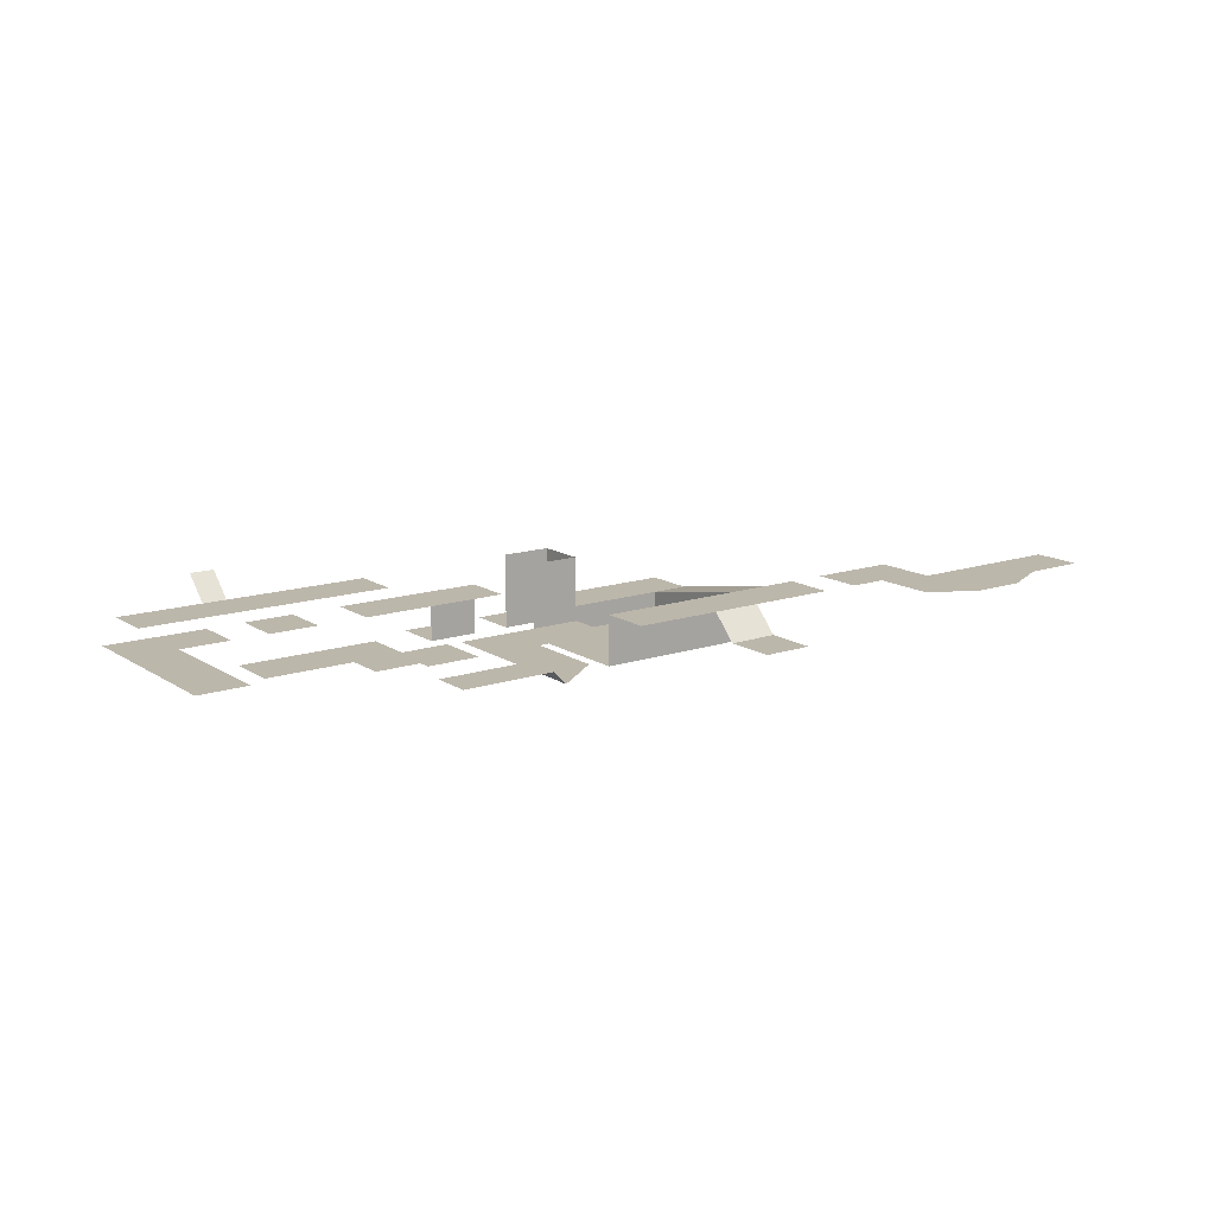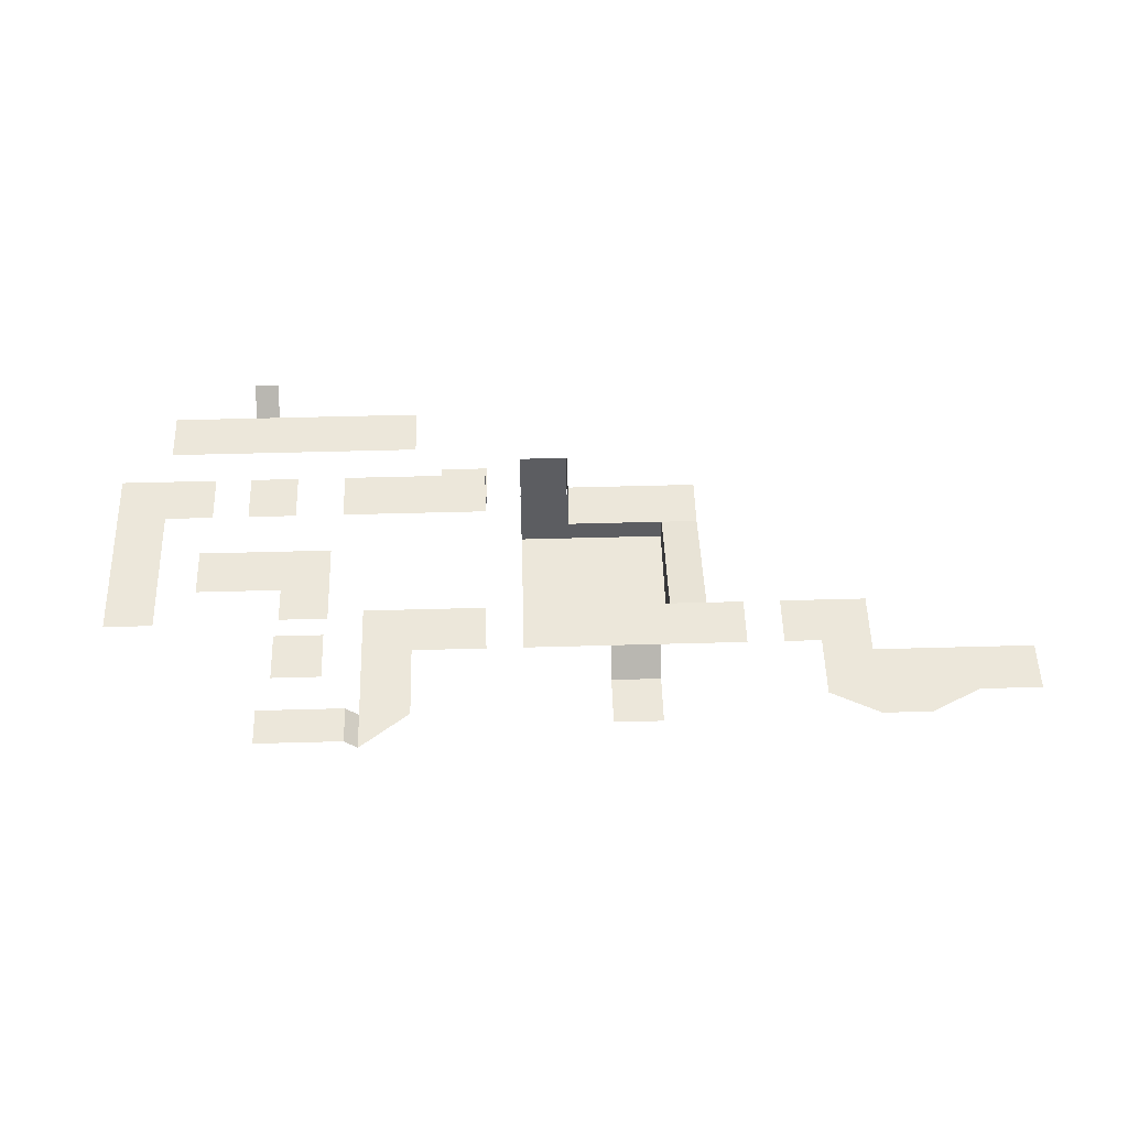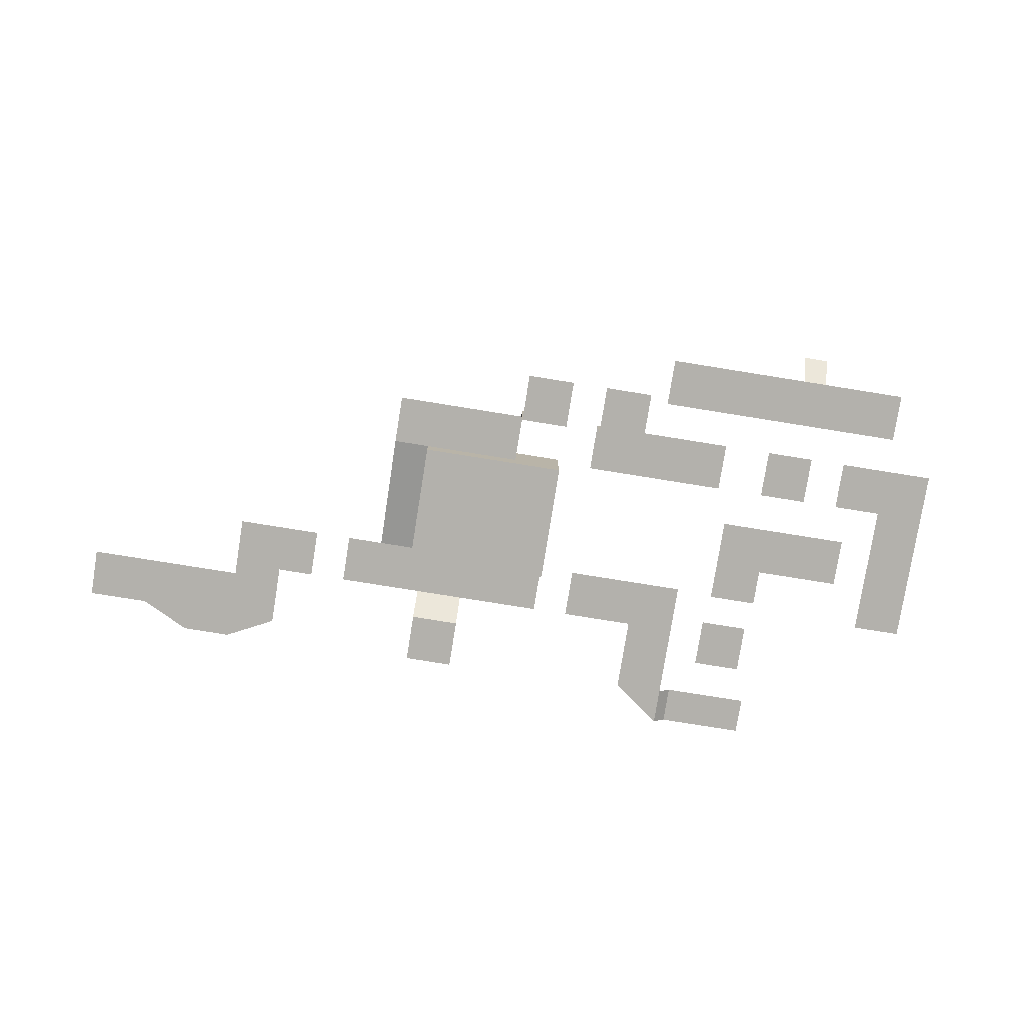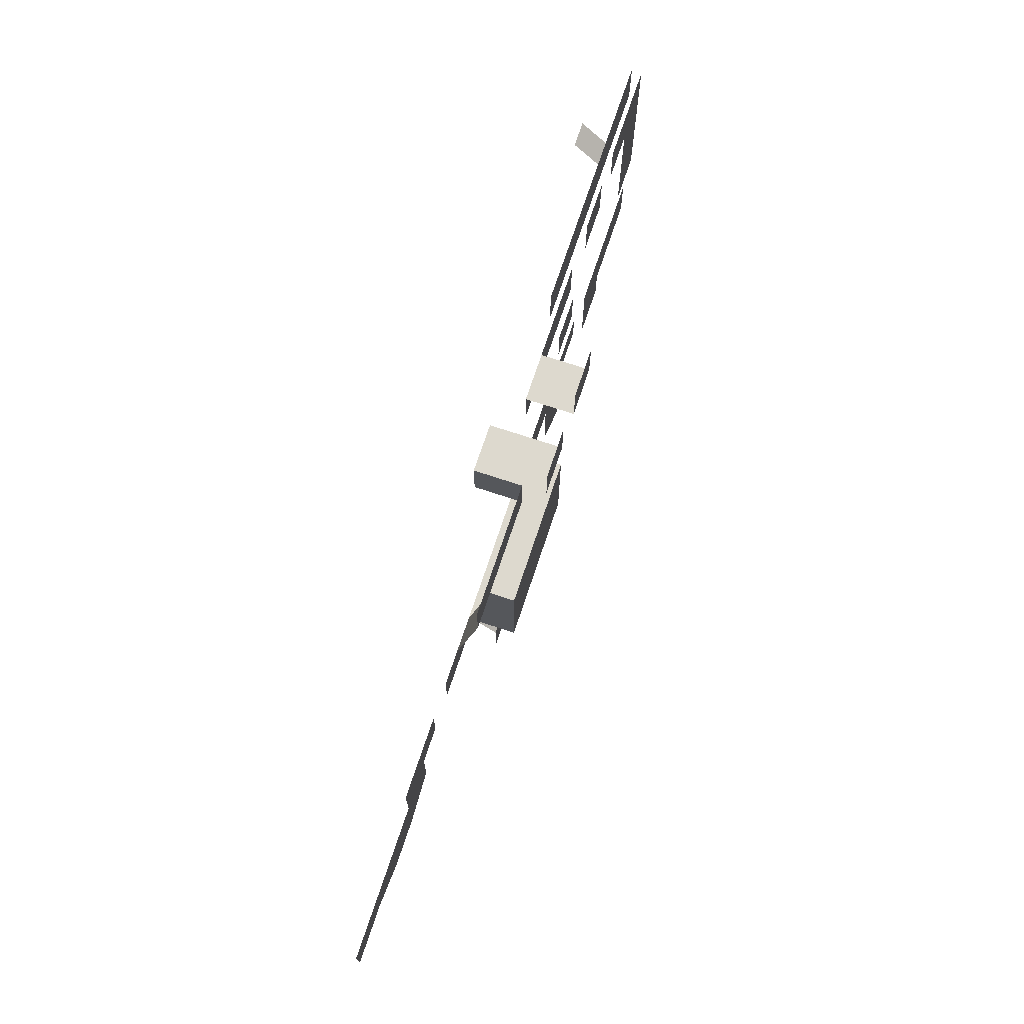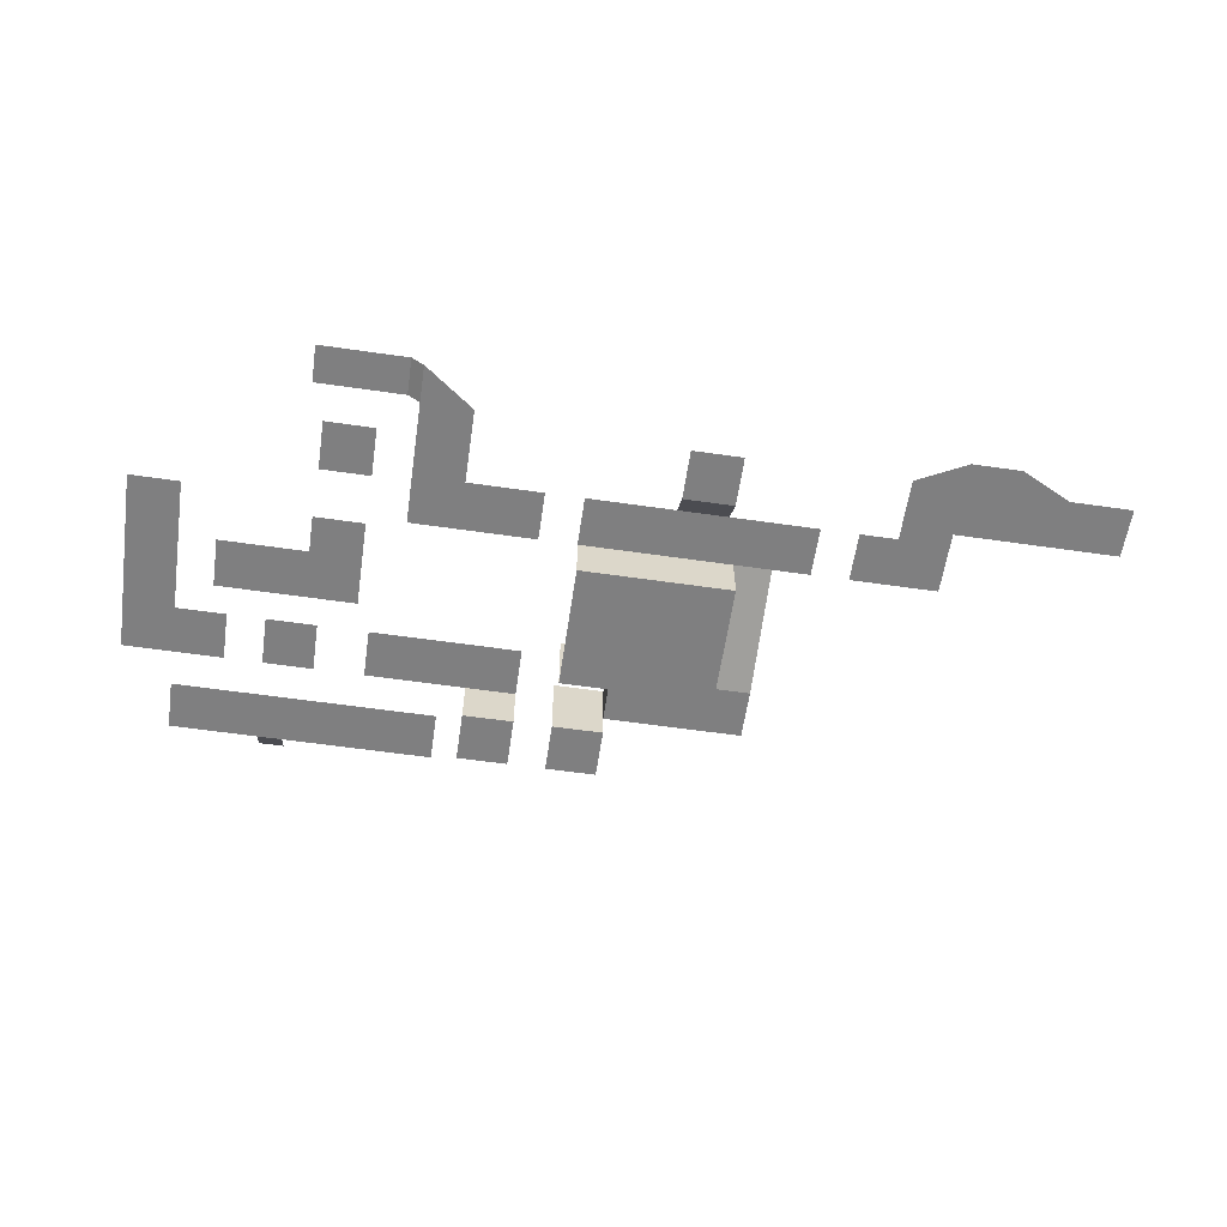
<metadata>
{"format":"obj","ext":"obj","renderer":"f3d","projection":"perspective","resolution":1024,"background":"white","views":[{"elev":14.4,"azim":143.9,"up":"+Y"},{"elev":53.3,"azim":178.3,"up":"+Y"},{"elev":-79.1,"azim":-9.1,"up":"+Y"},{"elev":71.8,"azim":-71.6,"up":"+Z"},{"elev":-59.8,"azim":171.6,"up":"+Y"}]}
</metadata>
<code>
o
v 9 -2 2
v 13 -2 2
v 13 -2 8
v 20 -2 9
v 20 -2 13
v 13 -2 13
v 13 -2 13
v 17 -2 9
v 20 -2 9
v 17 -2 8
v 17 -2 9
v 13 -2 13
v 13 -2 13
v 13 -2 8
v 17 -2 8
v 9 -2 2
v 13 -2 8
v 5 -2 8
v 5 -2 8
v 5 -2 4
v 9 -2 2
v 17 -2 4
v 17 -2 8
v 13 -2 8
v 13 -2 8
v 13 -2 2
v 17 -2 4
v 5 -2 8
v 0 -2 8
v 0 -2 4
v 0 -2 4
v 5 -2 4
v 5 -2 8
f 1 2 3
f 4 5 6
f 7 8 9
f 10 11 12
f 13 14 15
f 16 17 18
f 19 20 21
f 22 23 24
f 25 26 27
f 28 29 30
f 31 32 33
o
v 0 -2 4
v 0 -2 8
v 5 -2 4
v 0 -2 4
v 9 -2 2
v 5 -2 4
v 13 -2 2
v 9 -2 2
v 17 -2 4
v 13 -2 2
v 17 -2 8
v 17 -2 4
v 17 -2 9
v 17 -2 8
v 20 -2 9
v 17 -2 9
v 20 -2 13
v 20 -2 9
v 13 -2 13
v 20 -2 13
v 13 -2 8
v 13 -2 13
v 5 -2 8
v 13 -2 8
v 0 -2 8
v 5 -2 8
v 5 -13 4
v 0 -13 4
v 9 -13 2
v 5 -13 4
v 13 -13 2
v 9 -13 2
v 17 -13 4
v 13 -13 2
v 17 -13 9
v 17 -13 4
v 20 -13 9
v 17 -13 9
v 20 -2 9
v 20 -13 9
v 17 -13 9
v 17 -2 9
v 17 -2 4
v 17 -13 4
v 13 -13 2
v 13 -2 2
v 9 -2 2
v 9 -13 2
v 5 -13 4
v 5 -2 4
v 0 -13 4
v 0 -2 4
v 13 -10 13
v 13 -2 13
v 20 -10 13
v 20 -2 13
v 13 -10 13
v 20 -10 13
v 13 -10 8
v 13 -10 13
v 13 -10 8
v 13 -2 8
v 0 -10 8
v 13 -10 8
v 0 -10 8
v 0 -2 8
l 34 35
l 36 37
l 38 39
l 40 41
l 42 43
l 44 45
l 46 47
l 48 49
l 50 51
l 52 53
l 54 55
l 56 57
l 58 59
l 60 61
l 62 63
l 64 65
l 66 67
l 68 69
l 70 71
l 72 73
l 74 75
l 76 77
l 78 79
l 80 81
l 82 83
l 84 85
l 86 87
l 88 89
l 90 91
l 92 93
l 94 95
l 96 97
l 98 99
o
v 44 -2 23
v 48 -2 27
v 44 -2 27
v 48 -6 27
v 44 -6 27
v 44 -2 27
v 44 -2 27
v 48 -2 27
v 48 -6 27
v 56 -2 23
v 56 -2 27
v 48 -2 27
v 48 -2 27
v 44 -2 23
v 56 -2 23
v 60 -2 27
v 60 -2 23
v 64 -2 23
v 64 -2 23
v 64 -2 27
v 60 -2 27
v 48 -6 31
v 44 -6 31
v 44 -6 27
v 44 -6 27
v 48 -6 27
v 48 -6 31
f 100 101 102
f 103 104 105
f 106 107 108
f 109 110 111
f 112 113 114
f 115 116 117
f 118 119 120
f 121 122 123
f 124 125 126
o
v 60 -2 23
v 60 -2 27
v 56 -2 27
v 56 -2 23
v 48 -2 27
v 56 -2 27
v 48 -6 27
v 48 -2 27
v 48 -6 31
v 48 -6 27
v 44 -2 27
v 44 -6 27
v 44 -2 23
v 44 -2 27
v 56 -2 23
v 44 -2 23
v 60 -2 27
v 64 -2 27
v 48 -6 31
v 44 -6 31
v 44 -6 27
v 44 -6 31
v 64 -2 23
v 60 -2 23
v 64 -2 27
v 64 -2 23
v 48 -8 31
v 48 -6 31
v 48 -8 27
v 48 -6 27
v 48 -8 27
v 56 -8 27
v 48 -8 31
v 48 -8 27
v 64 -8 27
v 64 -2 27
v 64 -8 23
v 64 -2 23
v 44 -8 23
v 44 -2 23
v 56 -8 23
v 44 -8 23
v 64 -8 23
v 60 -8 23
v 60 -8 27
v 64 -8 27
v 60 -8 23
v 60 -2 23
v 60 -8 27
v 60 -2 27
v 56 -8 27
v 56 -2 27
v 56 -8 23
v 56 -2 23
v 60 -14 27
v 60 -8 27
v 60 -14 23
v 60 -8 23
v 56 -14 23
v 56 -8 23
v 56 -14 27
v 56 -8 27
v 56 -14 27
v 60 -14 27
v 56 -14 23
v 56 -14 27
v 60 -14 23
v 56 -14 23
v 60 -14 27
v 60 -14 23
v 58 -17 25
v 60 -14 27
v 58 -17 25
v 56 -14 27
v 58 -17 25
v 56 -14 23
v 58 -17 25
v 60 -14 23
l 127 128
l 129 130
l 131 132
l 133 134
l 135 136
l 137 138
l 139 140
l 141 142
l 143 144
l 145 146
l 147 148
l 149 150
l 151 152
l 153 154
l 155 156
l 157 158
l 159 160
l 161 162
l 163 164
l 165 166
l 167 168
l 169 170
l 171 172
l 173 174
l 175 176
l 177 178
l 179 180
l 181 182
l 183 184
l 185 186
l 187 188
l 189 190
l 191 192
l 193 194
l 195 196
l 197 198
l 199 200
l 201 202
l 203 204
o
v 37 0 27
v 41 0 27
v 37 -4 27
v 37 -4 23
v 37 -4 27
v 29 -4 23
v 37 0 23
v 37 -4 23
v 41 -6 23
v 41 -6 23
v 41 0 23
v 37 0 23
v 37 -4 23
v 29 -4 23
v 29 -6 23
v 29 -6 23
v 41 -6 23
v 37 -4 23
v 41 -6 27
v 37 -6 27
v 37 -4 27
v 37 -4 27
v 41 0 27
v 41 -6 27
v 37 0 23
v 37 0 27
v 37 -4 27
v 37 -4 27
v 37 -4 23
v 37 0 23
v 41 -6 13
v 41 -6 23
v 29 -6 23
v 29 -6 23
v 29 -6 13
v 41 -6 13
v 41 -6 31
v 37 -6 31
v 37 -6 27
v 37 -6 27
v 41 -6 27
v 41 -6 31
v 29 -4 23
v 37 -4 27
v 26 -4 27
v 26 -4 27
v 26 -4 23
v 29 -4 23
v 41 -2 13
v 41 -6 13
v 29 -6 13
v 29 -6 13
v 29 -2 13
v 41 -2 13
v 29 -2 13
v 29 -6 13
v 29 -6 23
v 29 -6 23
v 29 -4 23
v 29 -2 13
v 30 -2 9
v 26 -2 13
v 23 -2 13
v 23 -2 13
v 23 -2 9
v 30 -2 9
v 41 -2 9
v 41 -2 13
v 29 -2 13
v 29 -2 13
v 34 -2 9
v 41 -2 9
v 34 -2 9
v 29 -2 13
v 26 -2 13
v 26 -2 13
v 30 -2 9
v 34 -2 9
v 29 -2 13
v 29 -4 23
v 26 -4 23
v 26 -4 23
v 26 -2 13
v 29 -2 13
v 30 -4 3
v 34 -4 3
v 34 -4 7
v 34 -4 7
v 30 -4 7
v 30 -4 3
v 30 -4 7
v 34 -4 7
v 34 -2 9
v 34 -2 9
v 30 -2 9
v 30 -4 7
f 205 206 207
f 208 209 210
f 211 212 213
f 214 215 216
f 217 218 219
f 220 221 222
f 223 224 225
f 226 227 228
f 229 230 231
f 232 233 234
f 235 236 237
f 238 239 240
f 241 242 243
f 244 245 246
f 247 248 249
f 250 251 252
f 253 254 255
f 256 257 258
f 259 260 261
f 262 263 264
f 265 266 267
f 268 269 270
f 271 272 273
f 274 275 276
f 277 278 279
f 280 281 282
f 283 284 285
f 286 287 288
f 289 290 291
f 292 293 294
f 295 296 297
f 298 299 300
o
v 41 0 27
v 41 0 23
v 41 -2 13
v 41 -2 9
v 41 -6 13
v 41 -2 13
v 41 -6 23
v 41 -6 13
v 41 0 23
v 41 -6 23
v 37 0 23
v 41 0 23
v 37 0 27
v 37 0 23
v 41 0 27
v 37 0 27
v 41 -6 27
v 41 0 27
v 41 -6 31
v 41 -6 27
v 37 -6 31
v 41 -6 31
v 37 -6 27
v 37 -6 31
v 37 -4 27
v 37 -6 27
v 26 -4 27
v 37 -4 27
v 34 -2 9
v 41 -2 9
v 34 -4 7
v 34 -2 9
v 34 -4 3
v 34 -4 7
v 30 -4 3
v 34 -4 3
v 30 -4 7
v 30 -4 3
v 30 -2 9
v 30 -4 7
v 30 -2 9
v 23 -2 9
v 23 -2 13
v 23 -2 9
v 26 -2 13
v 23 -2 13
v 26 -4 23
v 26 -2 13
v 26 -4 27
v 26 -4 23
v 37 -10 31
v 37 -6 31
v 37 -10 27
v 37 -6 27
v 37 -10 27
v 26 -10 27
v 37 -10 31
v 37 -10 27
v 34 -13 3
v 34 -13 9
v 30 -13 9
v 30 -13 3
v 41 -13 9
v 41 -2 9
v 30 -4 3
v 30 -13 3
v 34 -13 3
v 34 -4 3
v 34 -13 9
v 34 -2 9
v 34 -13 9
v 41 -13 9
v 30 -13 3
v 34 -13 3
v 30 -13 9
v 30 -2 9
v 23 -13 9
v 30 -13 9
v 23 -13 9
v 23 -2 9
v 23 -10 13
v 23 -2 13
v 26 -10 13
v 23 -10 13
v 26 -4 27
v 26 -10 27
v 26 -10 13
v 26 -2 13
v 26 -10 27
v 26 -10 13
l 301 302
l 303 304
l 305 306
l 307 308
l 309 310
l 311 312
l 313 314
l 315 316
l 317 318
l 319 320
l 321 322
l 323 324
l 325 326
l 327 328
l 329 330
l 331 332
l 333 334
l 335 336
l 337 338
l 339 340
l 341 342
l 343 344
l 345 346
l 347 348
l 349 350
l 351 352
l 353 354
l 355 356
l 357 358
l 359 360
l 361 362
l 363 364
l 365 366
l 367 368
l 369 370
l 371 372
l 373 374
l 375 376
l 377 378
l 379 380
l 381 382
l 383 384
l 385 386
l 387 388
l 389 390
o
v 50 -2 3
v 54 -2 0
v 54 -2 3
v 62 -1 0
v 62 -1 3
v 55 -1 3
v 55 -1 3
v 55 -1 0
v 62 -1 0
v 44 -2 13
v 44 -2 9
v 50 -2 9
v 50 -2 9
v 54 -2 13
v 44 -2 13
v 54 -2 13
v 50 -2 9
v 50 -2 3
v 50 -2 3
v 54 -2 3
v 54 -2 13
v 55 -1 0
v 55 -1 3
v 54 -2 3
v 54 -2 3
v 54 -2 0
v 55 -1 0
f 391 392 393
f 394 395 396
f 397 398 399
f 400 401 402
f 403 404 405
f 406 407 408
f 409 410 411
f 412 413 414
f 415 416 417
o
v 62 -1 3
v 62 -1 0
v 62 -1 3
v 55 -1 3
v 55 -1 0
v 62 -1 0
v 44 -2 13
v 44 -2 9
v 54 -2 13
v 44 -2 13
v 54 -2 3
v 54 -2 13
v 55 -1 3
v 54 -2 3
v 54 -2 0
v 55 -1 0
v 50 -2 3
v 54 -2 0
v 50 -2 9
v 50 -2 3
v 44 -2 9
v 50 -2 9
v 62 -13 0
v 62 -1 0
v 62 -6 3
v 62 -1 3
v 62 -13 0
v 54 -13 0
v 54 -6 3
v 62 -6 3
v 54 -13 0
v 54 -2 0
v 50 -13 3
v 50 -2 3
v 54 -6 3
v 54 -2 3
v 54 -2 13
v 54 -6 13
v 50 -13 9
v 50 -2 9
v 44 -6 13
v 44 -2 13
v 44 -13 9
v 44 -2 9
v 50 -13 9
v 44 -13 9
v 50 -13 3
v 50 -13 9
v 50 -13 3
v 54 -13 0
v 54 -6 3
v 54 -6 13
v 44 -6 13
v 54 -6 13
l 418 419
l 420 421
l 422 423
l 424 425
l 426 427
l 428 429
l 430 431
l 432 433
l 434 435
l 436 437
l 438 439
l 440 441
l 442 443
l 444 445
l 446 447
l 448 449
l 450 451
l 452 453
l 454 455
l 456 457
l 458 459
l 460 461
l 462 463
l 464 465
l 466 467
l 468 469
l 470 471
o
v 71 -2 12
v 75 -2 12
v 75 -2 27
v 75 -2 27
v 71 -2 23
v 71 -2 12
v 71 -2 23
v 75 -2 27
v 67 -2 27
v 67 -2 27
v 67 -2 23
v 71 -2 23
f 472 473 474
f 475 476 477
f 478 479 480
f 481 482 483
o
v 75 -2 12
v 71 -2 12
v 71 -2 23
v 71 -2 12
v 67 -2 23
v 71 -2 23
v 67 -2 27
v 67 -2 23
v 75 -2 27
v 67 -2 27
v 75 -2 12
v 75 -2 27
v 71 -8 23
v 71 -2 23
v 71 -8 12
v 71 -2 12
v 71 -8 23
v 71 -8 12
v 67 -8 23
v 71 -8 23
v 75 -10 12
v 75 -10 27
v 75 -10 12
v 75 -2 12
v 75 -10 27
v 75 -2 27
v 67 -10 27
v 75 -10 27
v 67 -10 27
v 67 -2 27
v 67 -8 23
v 67 -2 23
l 484 485
l 486 487
l 488 489
l 490 491
l 492 493
l 494 495
l 496 497
l 498 499
l 500 501
l 502 503
l 504 505
l 506 507
l 508 509
l 510 511
l 512 513
l 514 515
o
v 50 -2 34
v 50 -2 30
v 62 -2 34
v 71 -2 30
v 71 -2 34
v 64 -2 34
v 64 0 36
v 62 0 36
v 62 -2 34
v 62 -2 34
v 64 -2 34
v 64 0 36
v 50 -2 30
v 71 -2 30
v 64 -2 34
v 64 -2 34
v 62 -2 34
v 50 -2 30
f 516 517 518
f 519 520 521
f 522 523 524
f 525 526 527
f 528 529 530
f 531 532 533
o
v 64 -2 34
v 71 -2 34
v 64 0 36
v 64 -2 34
v 62 0 36
v 64 0 36
v 62 -2 34
v 62 0 36
v 50 -2 34
v 62 -2 34
v 71 -2 30
v 50 -2 30
v 50 -2 34
v 50 -2 30
v 71 -2 30
v 71 -2 34
v 62 -8 34
v 62 -2 34
v 62 -8 36
v 62 0 36
v 64 -8 36
v 64 0 36
v 64 -8 34
v 64 -2 34
v 64 -8 34
v 71 -8 34
v 64 -8 36
v 64 -8 34
v 62 -8 34
v 62 -8 36
v 50 -8 34
v 62 -8 34
v 50 -2 30
v 50 -8 30
v 50 -8 34
v 50 -2 34
v 71 -2 34
v 71 -8 34
v 71 -8 30
v 71 -2 30
v 71 -8 30
v 50 -8 30
l 534 535
l 536 537
l 538 539
l 540 541
l 542 543
l 544 545
l 546 547
l 548 549
l 550 551
l 552 553
l 554 555
l 556 557
l 558 559
l 560 561
l 562 563
l 564 565
l 566 567
l 568 569
l 570 571
l 572 573
l 574 575
o
v 57 -3 20
v 57 -3 13
v 61 -3 13
v 61 -3 13
v 61 -3 16
v 57 -3 20
v 68 -3 16
v 68 -3 20
v 57 -3 20
v 57 -3 20
v 61 -3 16
v 68 -3 16
f 576 577 578
f 579 580 581
f 582 583 584
f 585 586 587
o
v 61 -3 16
v 61 -3 13
v 68 -3 16
v 61 -3 16
v 68 -3 20
v 68 -3 16
v 57 -3 20
v 68 -3 20
v 57 -3 13
v 57 -3 20
v 61 -3 13
v 57 -3 13
v 68 -9 18
v 68 -7 16
v 68 -7 20
v 68 -9 18
v 59 -9 18
v 57 -7 20
v 61 -7 16
v 59 -9 18
v 59 -9 13
v 57 -7 13
v 61 -7 13
v 59 -9 13
v 59 -9 18
v 59 -9 13
v 68 -9 18
v 59 -9 18
v 57 -3 13
v 57 -7 13
v 61 -7 13
v 61 -3 13
v 61 -3 16
v 61 -7 16
v 57 -7 20
v 57 -3 20
v 57 -7 13
v 57 -7 20
v 61 -7 16
v 61 -7 13
v 68 -7 20
v 57 -7 20
v 68 -7 16
v 61 -7 16
v 68 -3 16
v 68 -7 16
v 68 -7 20
v 68 -3 20
l 588 589
l 590 591
l 592 593
l 594 595
l 596 597
l 598 599
l 600 601
l 602 603
l 604 605
l 606 607
l 608 609
l 610 611
l 612 613
l 614 615
l 616 617
l 618 619
l 620 621
l 622 623
l 624 625
l 626 627
l 628 629
l 630 631
l 632 633
l 634 635
o
v 57 -1 6
v 61 -1 6
v 61 -1 10
v 61 -1 10
v 57 -1 10
v 57 -1 6
f 636 637 638
f 639 640 641
o
v 57 -1 6
v 57 -1 10
v 61 -1 6
v 57 -1 6
v 61 -1 10
v 61 -1 6
v 57 -1 10
v 61 -1 10
v 59 -6 10
v 59 -6 6
v 59 -6 6
v 57 -4 6
v 61 -4 6
v 59 -6 6
v 59 -6 10
v 61 -4 10
v 57 -4 10
v 59 -6 10
v 57 -4 6
v 57 -4 10
v 61 -4 10
v 61 -4 6
v 61 -1 10
v 61 -4 10
v 61 -4 6
v 61 -1 6
v 57 -4 10
v 57 -1 10
v 57 -4 6
v 57 -1 6
l 642 643
l 644 645
l 646 647
l 648 649
l 650 651
l 652 653
l 654 655
l 656 657
l 658 659
l 660 661
l 662 663
l 664 665
l 666 667
l 668 669
l 670 671

</code>
